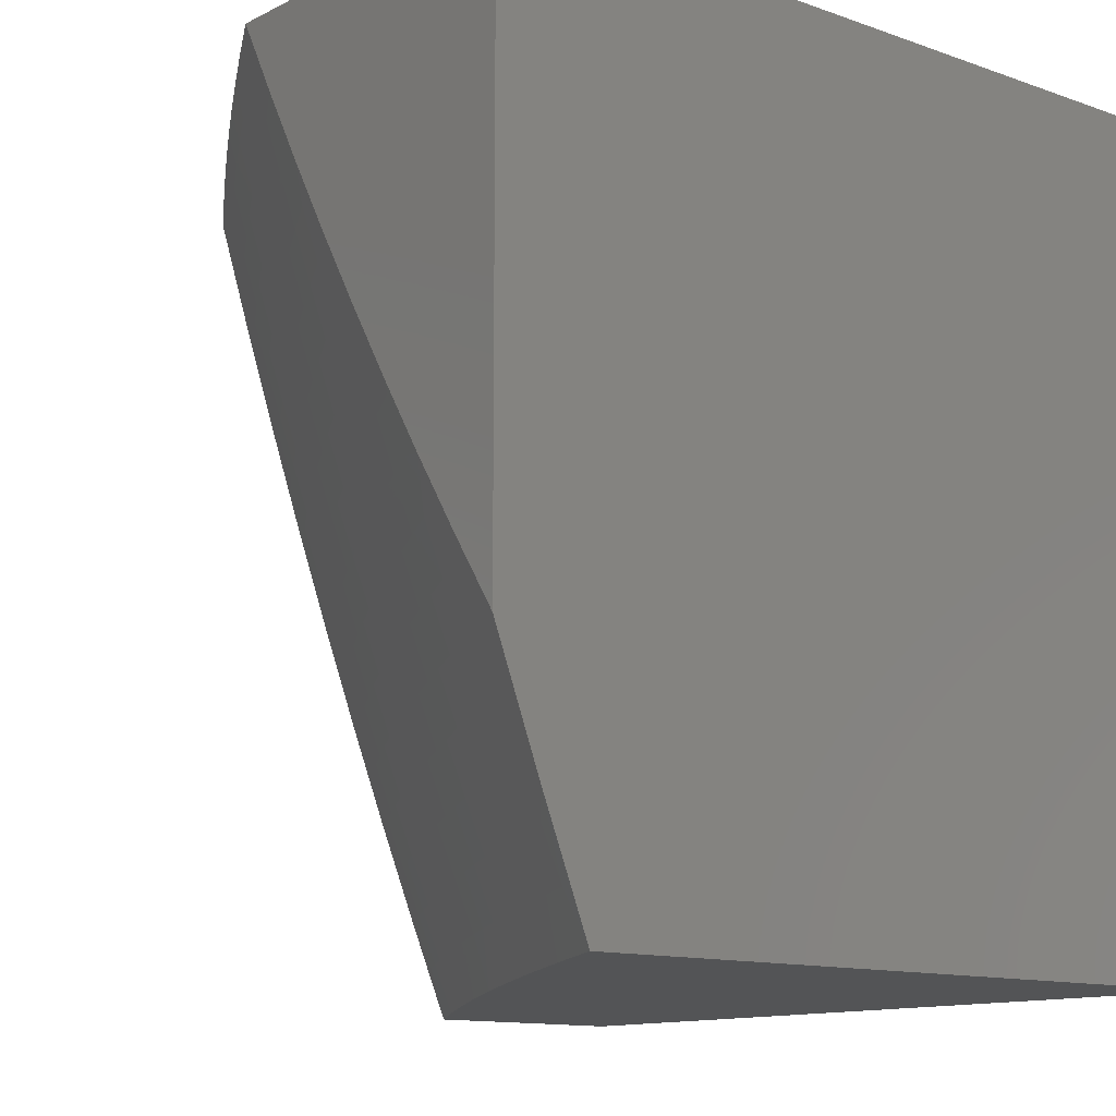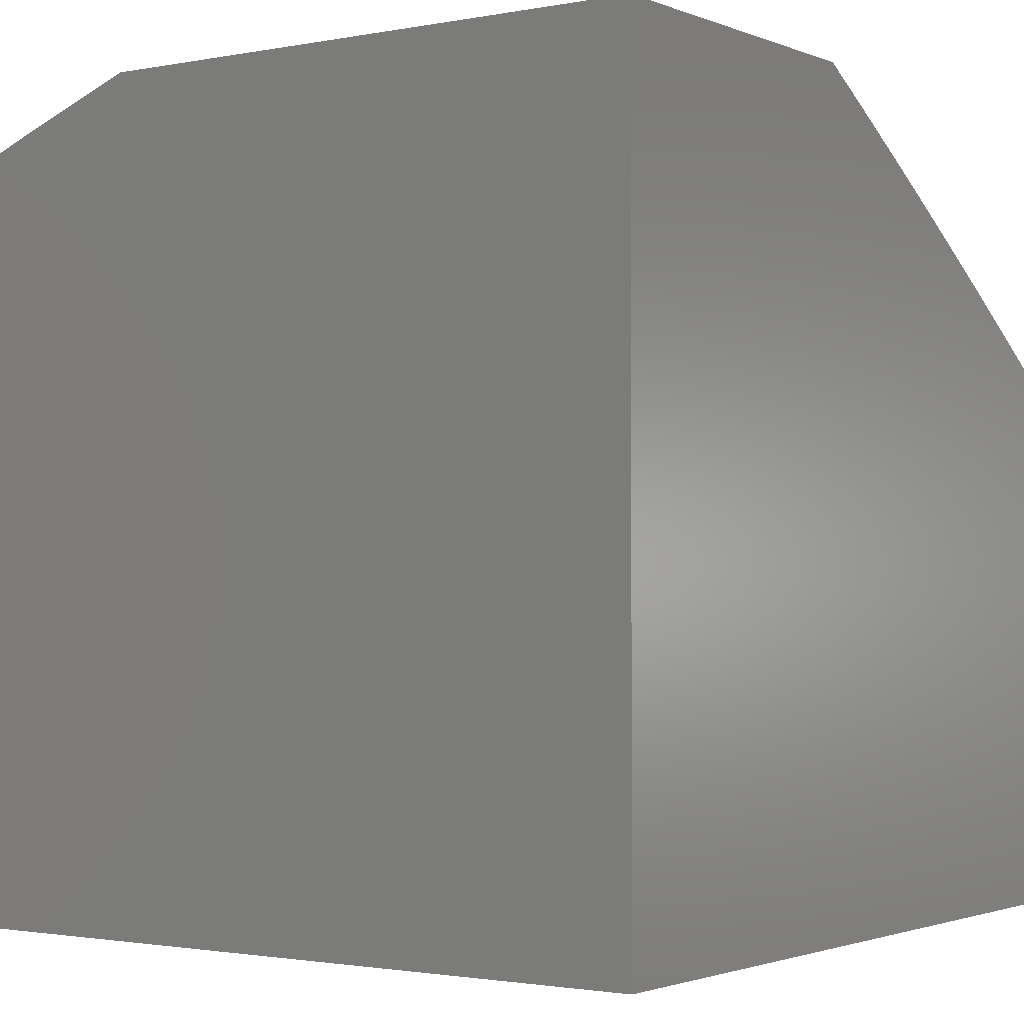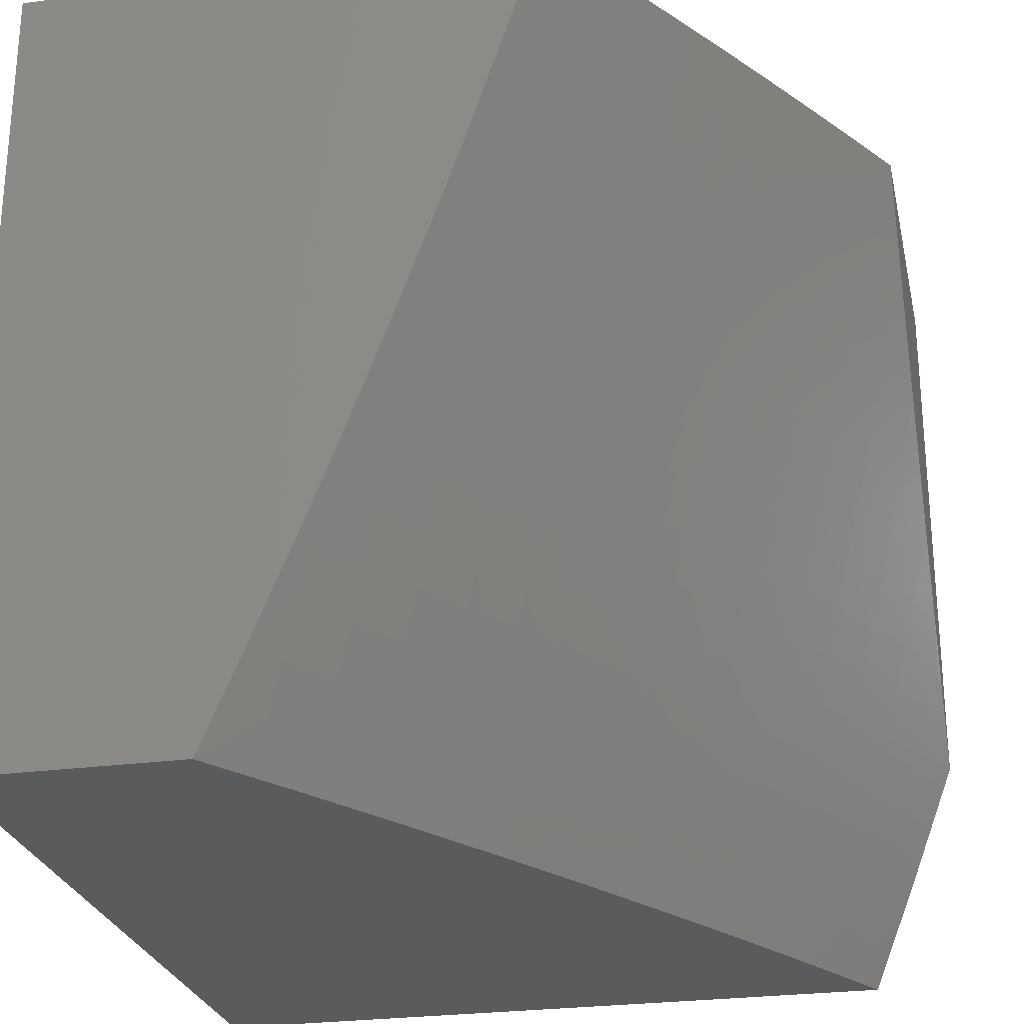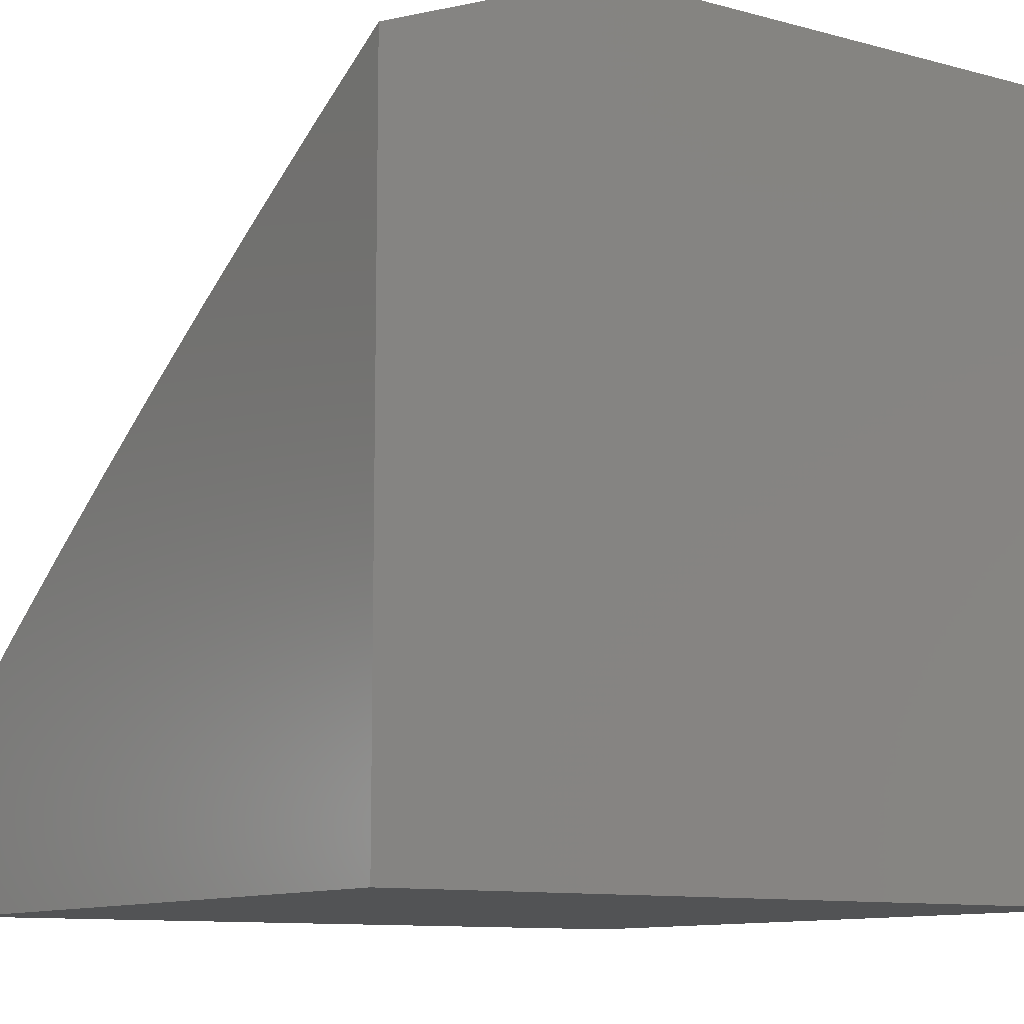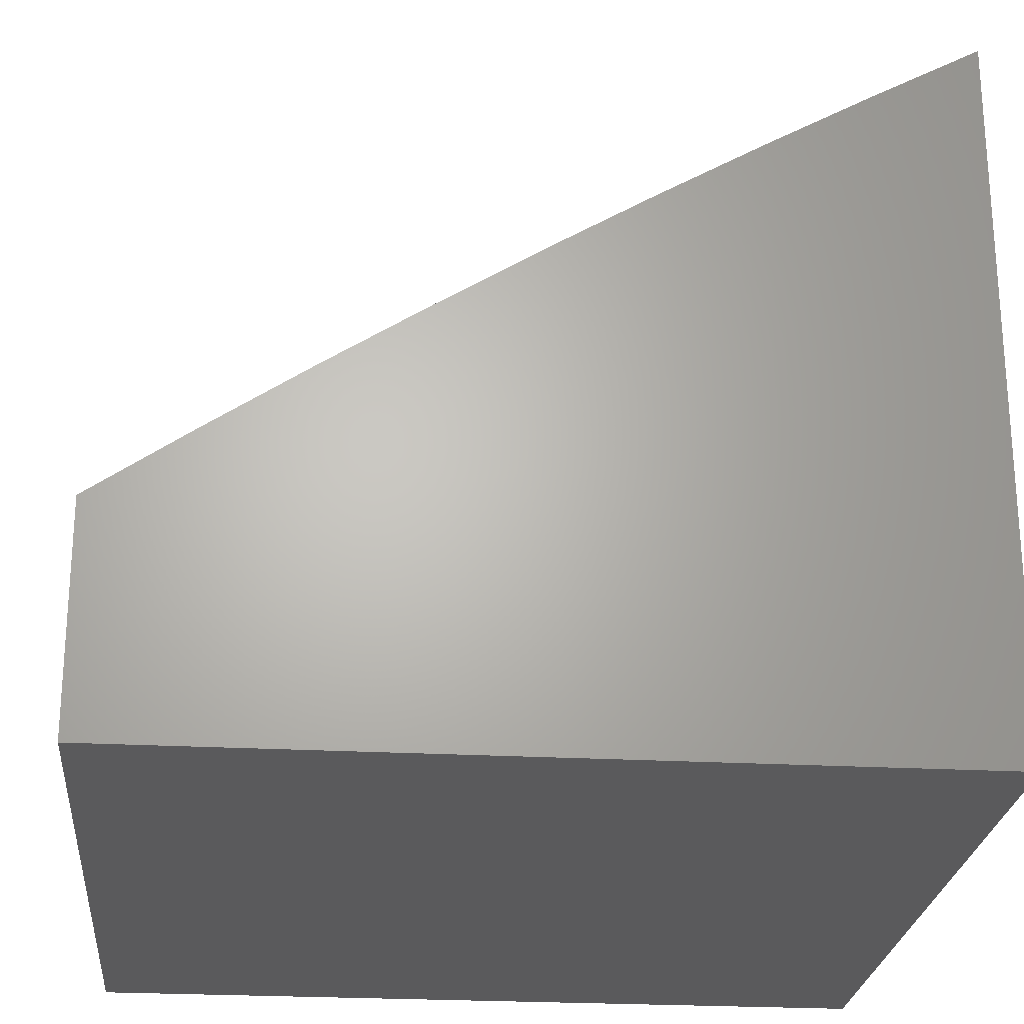
<metadata>
{"format":"stl","ext":"stl","renderer":"f3d","projection":"perspective","resolution":1024,"background":"white","views":[{"elev":-12.1,"azim":-130.2,"up":"+Z"},{"elev":-1.7,"azim":-54.7,"up":"+Y"},{"elev":-26.2,"azim":102.2,"up":"+Z"},{"elev":-10.6,"azim":-123.8,"up":"+Y"},{"elev":-24.5,"azim":174.8,"up":"+Y"}]}
</metadata>
<code>
# stl→obj: 240 verts, 476 faces
v 6 8.324 -3.877
v 6 8.272 -4
v 5.949 8.333 -3.94
v 5.879 8.355 -4
v 5.885 8.376 -3.94
v 5.82 8.419 -3.94
v 5.832 8.436 -3.88
v 5.767 8.479 -3.88
v 5.779 8.496 -3.82
v 5.714 8.538 -3.82
v 5.725 8.554 -3.76
v 5.659 8.596 -3.76
v 5.67 8.612 -3.7
v 5.604 8.653 -3.7
v 5.615 8.67 -3.64
v 5.549 8.71 -3.64
v 5.559 8.727 -3.58
v 5.492 8.767 -3.58
v 5.502 8.783 -3.52
v 5.435 8.823 -3.52
v 5.445 8.838 -3.46
v 5.377 8.878 -3.46
v 5.387 8.893 -3.399
v 5.319 8.932 -3.399
v 5.328 8.947 -3.339
v 5.26 8.986 -3.339
v 5.337 8.962 -3.279
v 5.275 9 -3.269
v 5.346 8.977 -3.219
v 5.326 9 -3.18
v 5.354 8.991 -3.159
v 5.375 9 -3.091
v 5.422 8.952 -3.159
v 5.431 8.966 -3.098
v 5.49 8.912 -3.159
v 5.499 8.926 -3.098
v 5.558 8.872 -3.159
v 5.567 8.886 -3.098
v 5.626 8.831 -3.159
v 5.634 8.845 -3.098
v 5.693 8.79 -3.159
v 5.702 8.804 -3.098
v 5.76 8.748 -3.159
v 5.769 8.762 -3.098
v 5.826 8.706 -3.159
v 5.836 8.719 -3.098
v 5.893 8.663 -3.159
v 5.902 8.677 -3.098
v 5.959 8.62 -3.159
v 5.968 8.633 -3.098
v 6 8.603 -3.127
v 5.977 8.646 -3.038
v 6 8.643 -3
v 5.929 8.69 -3
v 5.911 8.69 -3.038
v 5.858 8.736 -3
v 5.844 8.733 -3.038
v 5.786 8.781 -3
v 5.778 8.775 -3.038
v 5.715 8.826 -3
v 5.71 8.817 -3.038
v 5.643 8.859 -3.038
v 5.757 8.436 -4
v 5.756 8.461 -3.94
v 5.702 8.52 -3.88
v 5.648 8.579 -3.82
v 5.594 8.637 -3.76
v 5.538 8.694 -3.7
v 5.482 8.751 -3.64
v 5.425 8.807 -3.58
v 5.368 8.862 -3.52
v 5.31 8.916 -3.46
v 5.251 8.97 -3.399
v 5.223 9 -3.357
v 5.691 8.503 -3.94
v 5.633 8.515 -4
v 5.626 8.545 -3.94
v 5.56 8.585 -3.94
v 5.572 8.603 -3.88
v 5.506 8.643 -3.88
v 5.517 8.66 -3.82
v 5.451 8.7 -3.82
v 5.461 8.717 -3.76
v 5.395 8.757 -3.76
v 5.405 8.774 -3.7
v 5.338 8.813 -3.7
v 5.348 8.829 -3.64
v 5.281 8.868 -3.64
v 5.291 8.884 -3.58
v 5.223 8.923 -3.58
v 5.232 8.939 -3.52
v 5.165 8.976 -3.52
v 5.174 8.992 -3.46
v 5.169 9 -3.445
v 5.242 8.955 -3.46
v 5.509 8.592 -4
v 5.495 8.626 -3.94
v 5.44 8.683 -3.88
v 5.384 8.74 -3.82
v 5.328 8.796 -3.76
v 5.271 8.851 -3.7
v 5.213 8.906 -3.64
v 5.155 8.96 -3.58
v 5.114 9 -3.531
v 5.429 8.665 -3.94
v 5.383 8.668 -4
v 5.362 8.705 -3.94
v 5.256 8.742 -4
v 5.296 8.743 -3.94
v 5.229 8.782 -3.94
v 5.24 8.8 -3.88
v 5.173 8.837 -3.88
v 5.183 8.855 -3.82
v 5.116 8.892 -3.82
v 5.126 8.91 -3.76
v 5.058 8.947 -3.76
v 5.068 8.964 -3.7
v 5 9 -3.701
v 5.058 9 -3.616
v 5.129 8.814 -4
v 5.163 8.819 -3.94
v 5.106 8.875 -3.88
v 5.049 8.929 -3.82
v 5 8.943 -3.851
v 5.096 8.857 -3.94
v 5 8.884 -4
v 5.028 8.893 -3.94
v 5.038 8.911 -3.88
v 5.087 8.997 -3.58
v 5.078 8.981 -3.64
v 5.136 8.927 -3.7
v 5.194 8.872 -3.76
v 5.251 8.817 -3.82
v 5.307 8.761 -3.88
v 5.439 8.98 -3.038
v 5.423 9 -3
v 5.497 8.957 -3
v 5.507 8.94 -3.038
v 5.57 8.914 -3
v 5.575 8.899 -3.038
v 5.642 8.871 -3
v 6 8.561 -3.254
v 5.95 8.606 -3.219
v 5.883 8.649 -3.219
v 5.817 8.692 -3.219
v 5.751 8.734 -3.219
v 5.684 8.776 -3.219
v 5.617 8.817 -3.219
v 5.549 8.858 -3.219
v 5.482 8.898 -3.219
v 5.414 8.938 -3.219
v 6 8.517 -3.38
v 5.995 8.534 -3.339
v 5.94 8.592 -3.279
v 5.985 8.519 -3.399
v 6 8.471 -3.505
v 5.975 8.505 -3.46
v 5.964 8.49 -3.52
v 5.91 8.548 -3.46
v 5.899 8.533 -3.52
v 5.844 8.591 -3.46
v 5.834 8.576 -3.52
v 5.778 8.634 -3.46
v 5.768 8.618 -3.52
v 5.712 8.676 -3.46
v 5.702 8.66 -3.52
v 5.646 8.717 -3.46
v 5.636 8.702 -3.52
v 5.579 8.758 -3.46
v 5.569 8.742 -3.52
v 5.512 8.798 -3.46
v 5.954 8.474 -3.58
v 6 8.424 -3.63
v 5.943 8.459 -3.64
v 5.996 8.399 -3.7
v 5.931 8.443 -3.7
v 5.984 8.383 -3.76
v 5.92 8.426 -3.76
v 5.973 8.366 -3.82
v 5.908 8.41 -3.82
v 5.961 8.35 -3.88
v 5.897 8.393 -3.88
v 6 8.375 -3.754
v 5.844 8.453 -3.82
v 5.855 8.47 -3.76
v 5.867 8.486 -3.7
v 5.878 8.502 -3.64
v 5.888 8.518 -3.58
v 5.92 8.563 -3.399
v 5.854 8.606 -3.399
v 5.788 8.649 -3.399
v 5.722 8.691 -3.399
v 5.655 8.732 -3.399
v 5.589 8.773 -3.399
v 5.522 8.814 -3.399
v 5.454 8.854 -3.399
v 5.93 8.578 -3.339
v 5.864 8.621 -3.339
v 5.798 8.663 -3.339
v 5.732 8.705 -3.339
v 5.665 8.747 -3.339
v 5.598 8.788 -3.339
v 5.531 8.829 -3.339
v 5.464 8.869 -3.339
v 5.396 8.908 -3.339
v 5.79 8.512 -3.76
v 5.801 8.529 -3.7
v 5.736 8.571 -3.7
v 5.812 8.545 -3.64
v 5.747 8.587 -3.64
v 5.681 8.629 -3.64
v 5.823 8.56 -3.58
v 5.757 8.603 -3.58
v 5.692 8.645 -3.58
v 5.625 8.686 -3.58
v 5.874 8.635 -3.279
v 5.808 8.678 -3.279
v 5.741 8.72 -3.279
v 5.674 8.762 -3.279
v 5.607 8.803 -3.279
v 5.54 8.843 -3.279
v 5.473 8.883 -3.279
v 5.405 8.923 -3.279
v 5.637 8.562 -3.88
v 5.583 8.62 -3.82
v 5.528 8.677 -3.76
v 5.472 8.734 -3.7
v 5.415 8.79 -3.64
v 5.358 8.846 -3.58
v 5.3 8.901 -3.52
v 5.373 8.722 -3.88
v 5.317 8.779 -3.82
v 5.261 8.834 -3.76
v 5.204 8.889 -3.7
v 5.146 8.944 -3.64
v 5 9 -3
v 5 8 -4
v 5 8 -3
v 6 8 -4
v 6 8 -3
f 1 2 3
f 3 2 4
f 3 4 5
f 5 4 6
f 5 6 7
f 7 6 8
f 7 8 9
f 9 8 10
f 9 10 11
f 11 10 12
f 11 12 13
f 13 12 14
f 13 14 15
f 15 14 16
f 15 16 17
f 17 16 18
f 17 18 19
f 19 18 20
f 19 20 21
f 21 20 22
f 21 22 23
f 23 22 24
f 23 24 25
f 25 24 26
f 25 26 27
f 27 26 28
f 27 28 29
f 29 28 30
f 29 30 31
f 31 30 32
f 31 32 33
f 33 32 34
f 33 34 35
f 35 34 36
f 35 36 37
f 37 36 38
f 37 38 39
f 39 38 40
f 39 40 41
f 41 40 42
f 41 42 43
f 43 42 44
f 43 44 45
f 45 44 46
f 45 46 47
f 47 46 48
f 47 48 49
f 49 48 50
f 49 50 51
f 51 50 52
f 51 52 53
f 53 52 54
f 54 52 55
f 54 55 56
f 56 55 57
f 56 57 58
f 58 57 59
f 58 59 60
f 60 59 61
f 60 61 62
f 62 61 42
f 62 42 40
f 4 63 6
f 6 63 64
f 6 64 8
f 8 64 65
f 8 65 10
f 10 65 66
f 10 66 12
f 12 66 67
f 12 67 14
f 14 67 68
f 14 68 16
f 16 68 69
f 16 69 18
f 18 69 70
f 18 70 20
f 20 70 71
f 20 71 22
f 22 71 72
f 22 72 24
f 24 72 73
f 24 73 26
f 26 73 74
f 26 74 28
f 64 63 75
f 75 63 76
f 75 76 77
f 77 76 78
f 77 78 79
f 79 78 80
f 79 80 81
f 81 80 82
f 81 82 83
f 83 82 84
f 83 84 85
f 85 84 86
f 85 86 87
f 87 86 88
f 87 88 89
f 89 88 90
f 89 90 91
f 91 90 92
f 91 92 93
f 93 92 94
f 93 94 95
f 95 94 73
f 95 73 72
f 76 96 78
f 78 96 97
f 78 97 80
f 80 97 98
f 80 98 82
f 82 98 99
f 82 99 84
f 84 99 100
f 84 100 86
f 86 100 101
f 86 101 88
f 88 101 102
f 88 102 90
f 90 102 103
f 90 103 92
f 92 103 104
f 92 104 94
f 97 96 105
f 105 96 106
f 105 106 107
f 107 106 108
f 107 108 109
f 109 108 110
f 109 110 111
f 111 110 112
f 111 112 113
f 113 112 114
f 113 114 115
f 115 114 116
f 115 116 117
f 117 116 118
f 117 118 119
f 108 120 110
f 110 120 121
f 110 121 112
f 112 121 122
f 112 122 114
f 114 122 123
f 114 123 116
f 116 123 124
f 116 124 118
f 121 120 125
f 125 120 126
f 125 126 127
f 127 126 124
f 127 124 128
f 128 124 123
f 128 123 122
f 104 129 119
f 119 129 130
f 119 130 117
f 117 130 131
f 117 131 115
f 115 131 132
f 115 132 113
f 113 132 133
f 113 133 111
f 111 133 134
f 111 134 109
f 109 134 107
f 94 74 73
f 34 32 135
f 135 32 136
f 135 136 137
f 135 137 138
f 138 137 139
f 138 139 140
f 140 139 141
f 140 141 62
f 62 141 60
f 51 142 49
f 49 142 143
f 49 143 47
f 47 143 144
f 47 144 45
f 45 144 145
f 45 145 43
f 43 145 146
f 43 146 41
f 41 146 147
f 41 147 39
f 39 147 148
f 39 148 37
f 37 148 149
f 37 149 35
f 35 149 150
f 35 150 33
f 33 150 151
f 33 151 31
f 31 151 29
f 152 153 142
f 142 153 154
f 142 154 143
f 143 154 144
f 153 152 155
f 155 152 156
f 155 156 157
f 157 156 158
f 157 158 159
f 159 158 160
f 159 160 161
f 161 160 162
f 161 162 163
f 163 162 164
f 163 164 165
f 165 164 166
f 165 166 167
f 167 166 168
f 167 168 169
f 169 168 170
f 169 170 171
f 171 170 19
f 171 19 21
f 158 156 172
f 172 156 173
f 172 173 174
f 174 173 175
f 174 175 176
f 176 175 177
f 176 177 178
f 178 177 179
f 178 179 180
f 180 179 181
f 180 181 182
f 182 181 3
f 182 3 5
f 173 183 175
f 175 183 177
f 177 183 179
f 179 183 1
f 179 1 181
f 181 1 3
f 5 7 182
f 182 7 184
f 182 184 180
f 180 184 185
f 180 185 178
f 178 185 186
f 178 186 176
f 176 186 187
f 176 187 174
f 174 187 188
f 174 188 172
f 172 188 160
f 172 160 158
f 155 157 189
f 189 157 159
f 189 159 190
f 190 159 161
f 190 161 191
f 191 161 163
f 191 163 192
f 192 163 165
f 192 165 193
f 193 165 167
f 193 167 194
f 194 167 169
f 194 169 195
f 195 169 171
f 195 171 196
f 196 171 21
f 196 21 23
f 153 155 197
f 197 155 189
f 197 189 198
f 198 189 190
f 198 190 199
f 199 190 191
f 199 191 200
f 200 191 192
f 200 192 201
f 201 192 193
f 201 193 202
f 202 193 194
f 202 194 203
f 203 194 195
f 203 195 204
f 204 195 196
f 204 196 205
f 205 196 23
f 205 23 25
f 184 7 9
f 185 184 206
f 206 184 9
f 206 9 11
f 186 185 207
f 207 185 206
f 207 206 208
f 208 206 11
f 208 11 13
f 187 186 209
f 209 186 207
f 209 207 210
f 210 207 208
f 210 208 211
f 211 208 13
f 211 13 15
f 188 187 212
f 212 187 209
f 212 209 213
f 213 209 210
f 213 210 214
f 214 210 211
f 214 211 215
f 215 211 15
f 215 15 17
f 160 188 162
f 162 188 212
f 162 212 164
f 164 212 213
f 164 213 166
f 166 213 214
f 166 214 168
f 168 214 215
f 168 215 170
f 170 215 17
f 170 17 19
f 198 216 197
f 197 216 154
f 197 154 153
f 145 144 216
f 216 144 154
f 216 198 217
f 217 198 199
f 217 199 218
f 218 199 200
f 218 200 219
f 219 200 201
f 219 201 220
f 220 201 202
f 220 202 221
f 221 202 203
f 221 203 222
f 222 203 204
f 222 204 223
f 223 204 205
f 223 205 27
f 27 205 25
f 52 50 55
f 55 50 48
f 55 48 57
f 57 48 46
f 57 46 59
f 59 46 44
f 59 44 61
f 61 44 42
f 77 224 75
f 75 224 65
f 75 65 64
f 65 224 66
f 66 224 225
f 66 225 67
f 67 225 226
f 67 226 68
f 68 226 227
f 68 227 69
f 69 227 228
f 69 228 70
f 70 228 229
f 70 229 71
f 71 229 230
f 71 230 72
f 72 230 95
f 225 224 79
f 79 224 77
f 218 146 217
f 217 146 145
f 217 145 216
f 146 218 147
f 147 218 219
f 147 219 148
f 148 219 220
f 148 220 149
f 149 220 221
f 149 221 150
f 150 221 222
f 150 222 151
f 151 222 223
f 151 223 29
f 29 223 27
f 225 79 81
f 225 81 226
f 226 81 83
f 226 83 227
f 227 83 85
f 227 85 228
f 228 85 87
f 228 87 229
f 229 87 89
f 229 89 230
f 230 89 91
f 230 91 95
f 95 91 93
f 140 62 40
f 140 40 38
f 107 231 105
f 105 231 98
f 105 98 97
f 98 231 99
f 99 231 232
f 99 232 100
f 100 232 233
f 100 233 101
f 101 233 234
f 101 234 102
f 102 234 235
f 102 235 103
f 103 235 129
f 103 129 104
f 232 231 134
f 134 231 107
f 140 38 138
f 138 38 36
f 138 36 135
f 135 36 34
f 232 134 133
f 232 133 233
f 233 133 132
f 233 132 234
f 234 132 131
f 234 131 235
f 235 131 130
f 235 130 129
f 128 122 125
f 125 122 121
f 127 128 125
f 136 32 236
f 236 32 30
f 236 30 28
f 28 74 236
f 236 74 94
f 236 94 104
f 104 119 236
f 236 119 118
f 124 237 118
f 118 237 238
f 118 238 236
f 124 126 237
f 126 120 237
f 237 120 108
f 237 108 106
f 106 96 237
f 237 96 76
f 237 76 63
f 237 63 239
f 239 63 4
f 239 4 2
f 53 54 240
f 240 54 56
f 240 56 58
f 240 58 238
f 238 58 60
f 238 60 141
f 141 139 238
f 238 139 137
f 238 137 236
f 236 137 136
f 238 237 240
f 240 237 239
f 2 1 239
f 239 1 183
f 239 183 240
f 240 183 173
f 240 173 156
f 156 152 240
f 240 152 142
f 240 142 51
f 51 53 240

</code>
